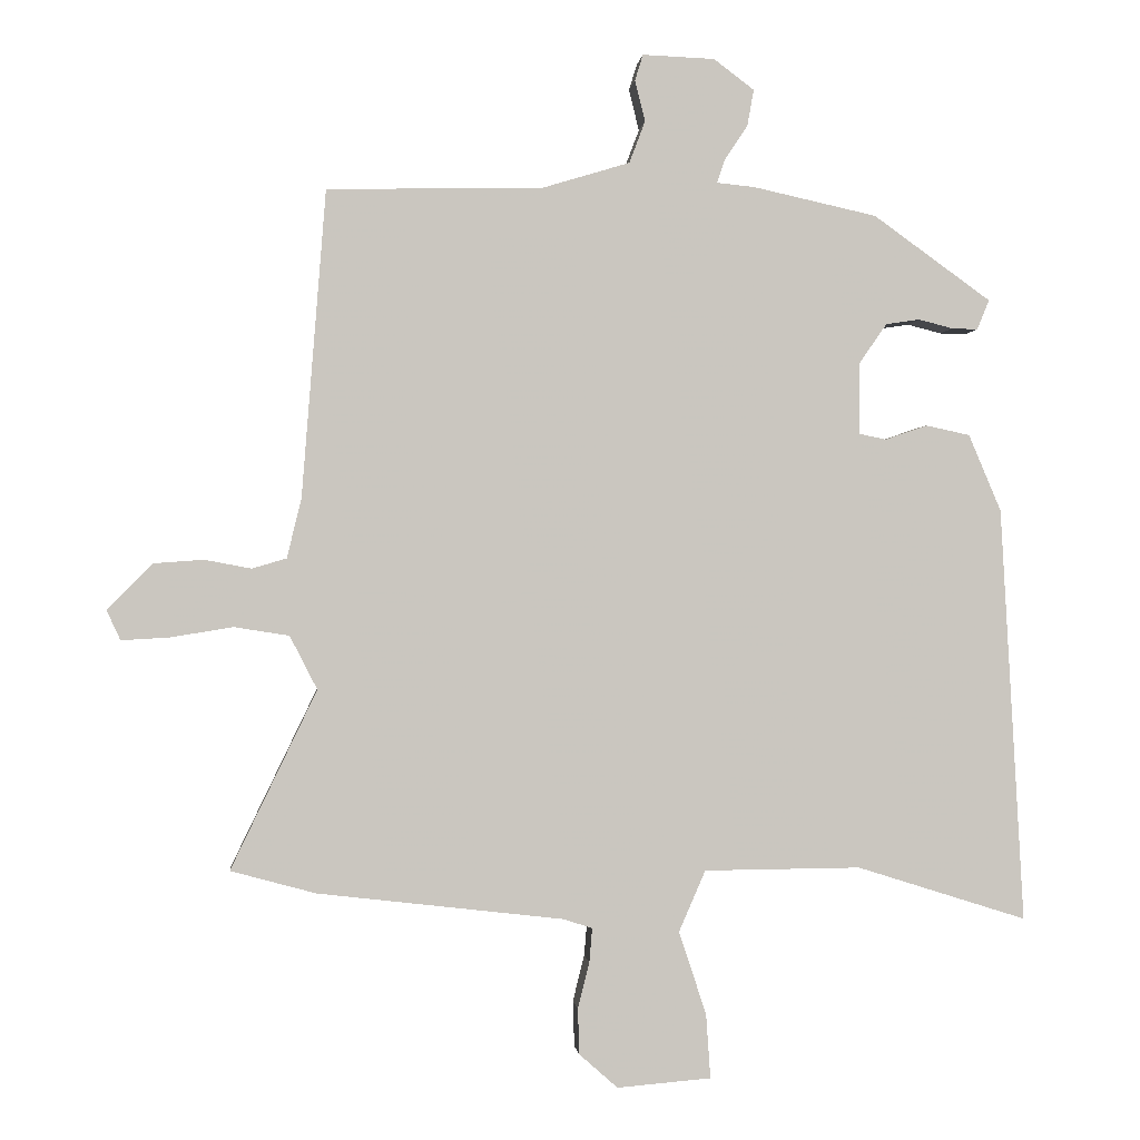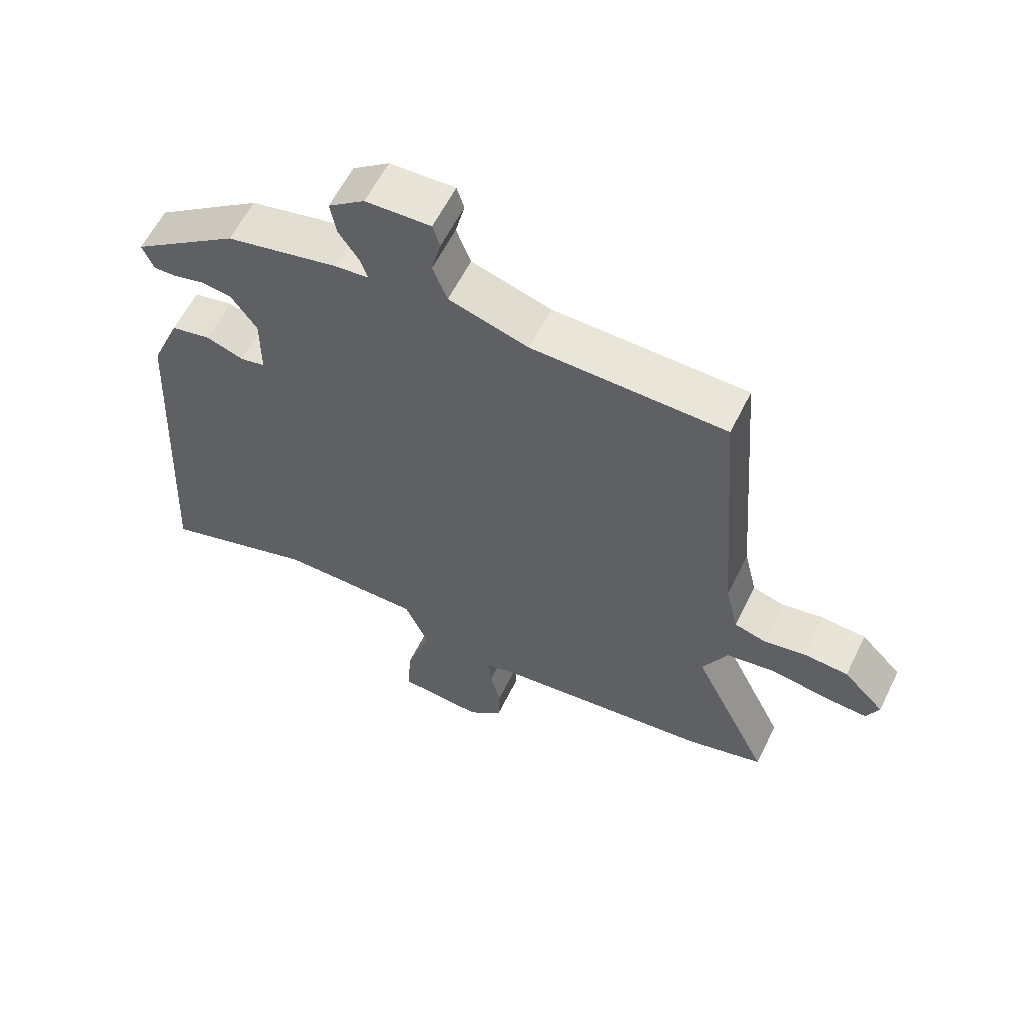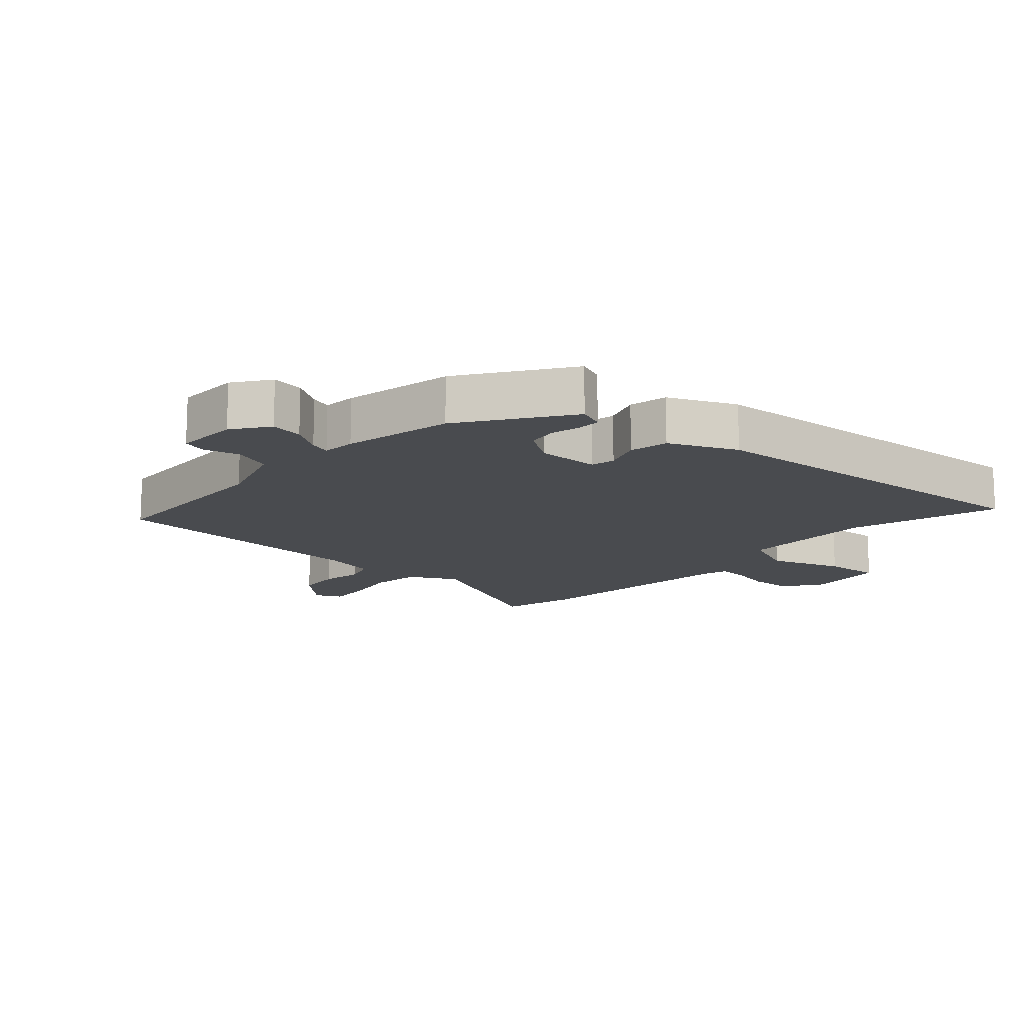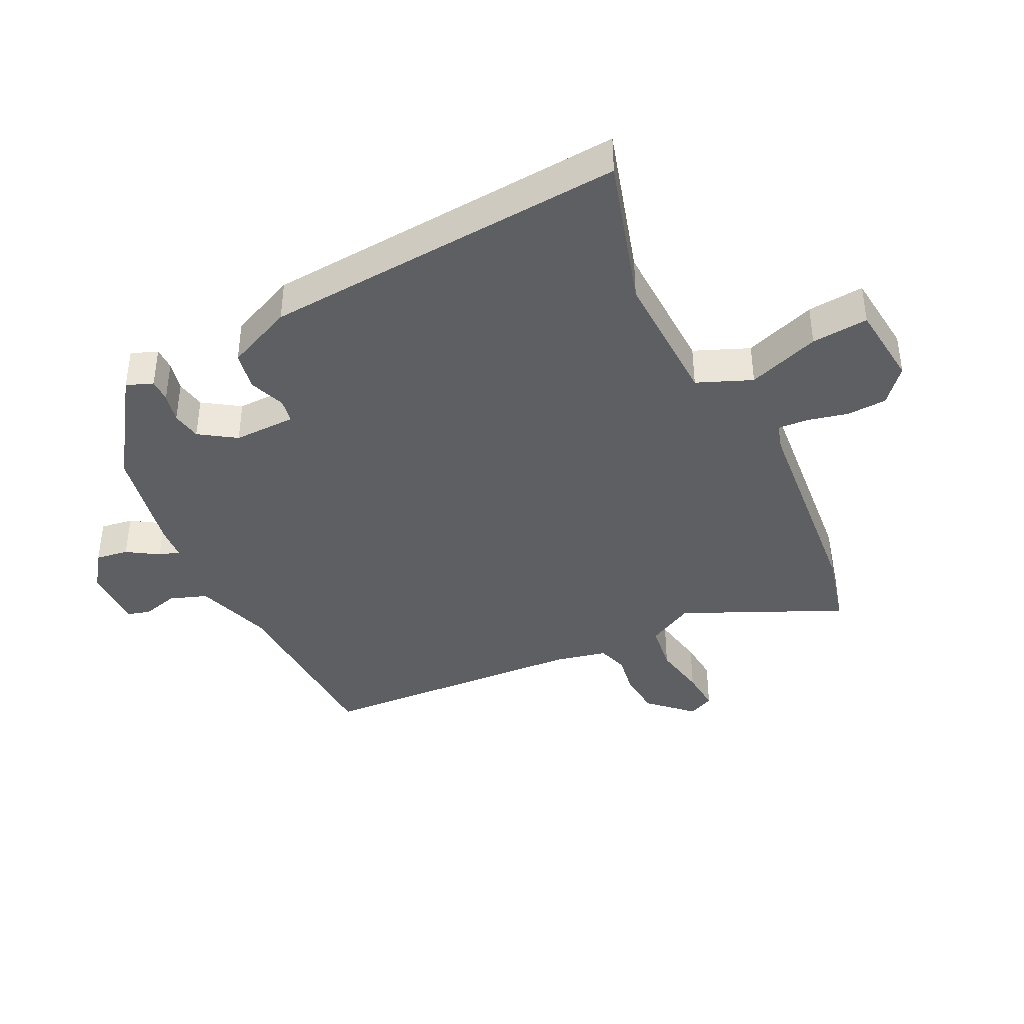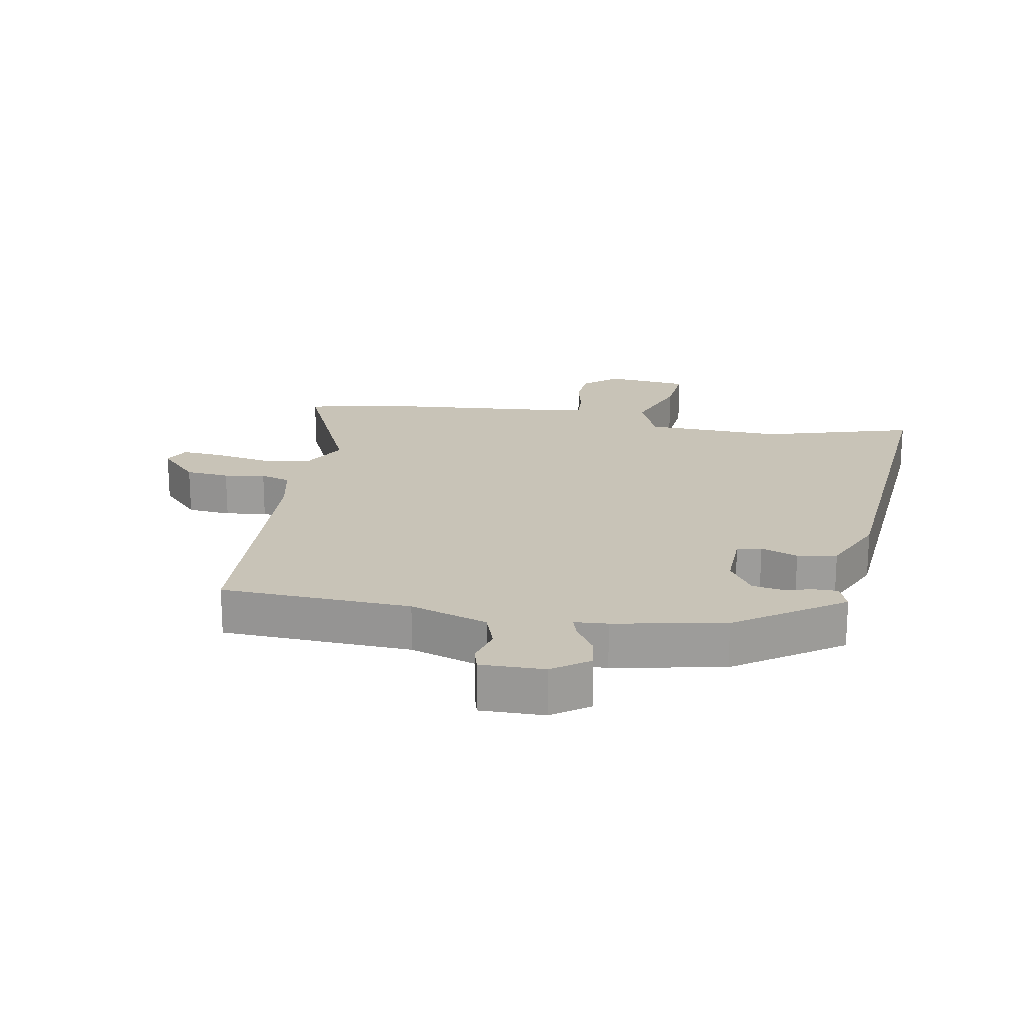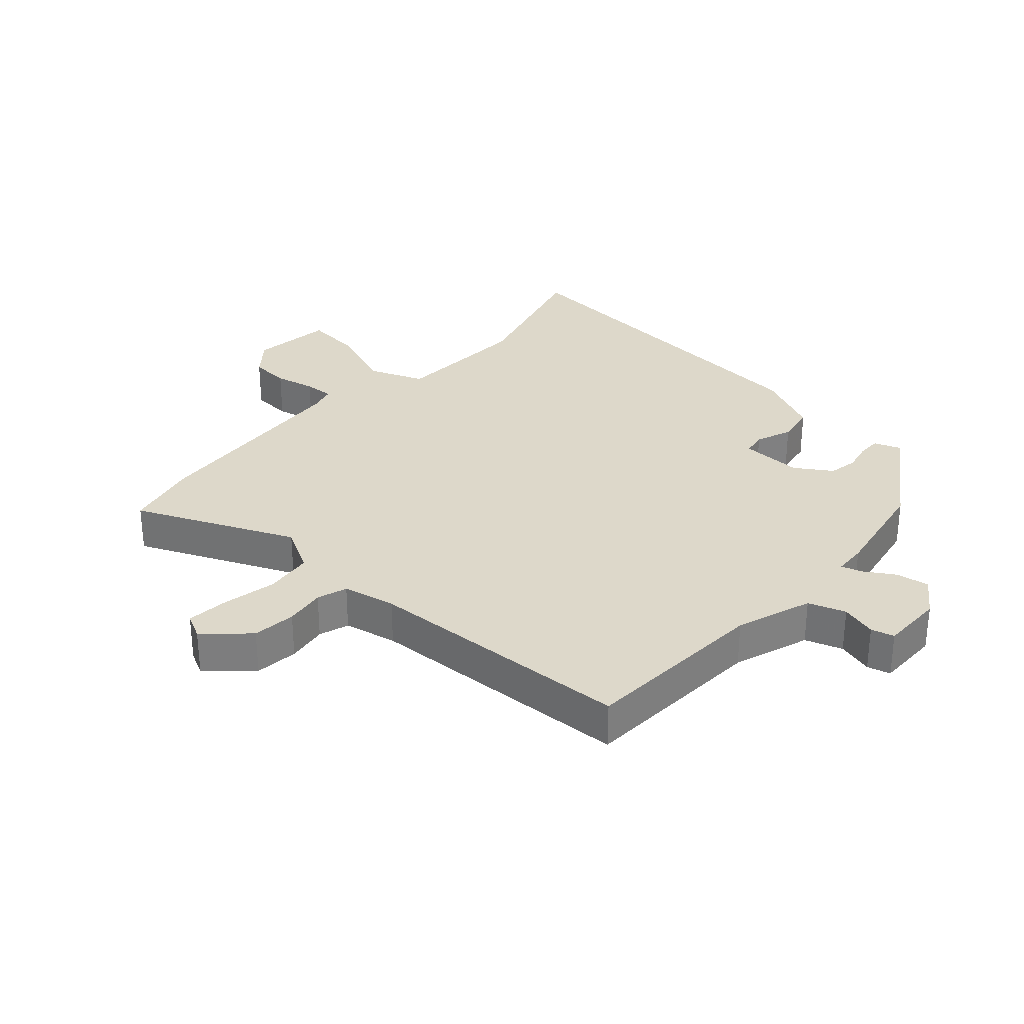
<metadata>
{"format":"obj","ext":"obj","renderer":"f3d","projection":"perspective","resolution":1024,"background":"white","views":[{"elev":-0.7,"azim":-5.6,"up":"+Z"},{"elev":59.8,"azim":-153.8,"up":"+Z"},{"elev":-14.2,"azim":48.9,"up":"+Y"},{"elev":-40.2,"azim":117.2,"up":"+Y"},{"elev":19.8,"azim":11.7,"up":"+Y"},{"elev":31.0,"azim":-46.1,"up":"+Y"}]}
</metadata>
<code>
v 0.305 0.07 0.434
v 0.468 0.07 0.317
v 0.451 0.07 0.276
v 0.415 0.07 0.277
v 0.368 0.07 0.289
v 0.321 0.07 0.282
v 0.282 0.07 0.226
v 0.282 0.07 0.128
v 0.32 0.07 0.12
v 0.378 0.07 0.14
v 0.439 0.07 0.127
v 0.484 0.07 0.021
v 0.516 0.07 -0.553
v 0.281 0.07 -0.479
v 0.064 0.07 -0.481
v 0.027 0.07 -0.566
v 0.065 0.07 -0.68
v 0.071 0.07 -0.769
v -0.059 0.07 -0.78
v -0.112 0.07 -0.733
v -0.114 0.07 -0.67
v -0.098 0.07 -0.606
v -0.094 0.07 -0.559
v -0.135 0.07 -0.546
v -0.474 0.07 -0.507
v -0.592 0.07 -0.475
v -0.473 0.07 -0.228
v -0.511 0.07 -0.154
v -0.587 0.07 -0.142
v -0.673 0.07 -0.156
v -0.74 0.07 -0.16
v -0.759 0.07 -0.119
v -0.696 0.07 -0.055
v -0.627 0.07 -0.05
v -0.563 0.07 -0.062
v -0.515 0.07 -0.048
v -0.495 0.07 0.035
v -0.462 0.07 0.46
v -0.164 0.07 0.466
v -0.042 0.07 0.503
v -0.02 0.07 0.561
v -0.034 0.07 0.618
v -0.023 0.07 0.654
v 0.077 0.07 0.65
v 0.133 0.07 0.608
v 0.124 0.07 0.557
v 0.092 0.07 0.509
v 0.081 0.07 0.477
v 0.133 0.07 0.472
v 0.305 0 0.434
v 0.468 0 0.317
v 0.451 0 0.276
v 0.415 0 0.277
v 0.368 0 0.289
v 0.321 0 0.282
v 0.282 0 0.226
v 0.282 0 0.128
v 0.32 0 0.12
v 0.378 0 0.14
v 0.439 0 0.127
v 0.484 0 0.021
v 0.516 0 -0.553
v 0.281 0 -0.479
v 0.064 0 -0.481
v 0.027 0 -0.566
v 0.065 0 -0.68
v 0.071 0 -0.769
v -0.059 0 -0.78
v -0.112 0 -0.733
v -0.114 0 -0.67
v -0.098 0 -0.606
v -0.094 0 -0.559
v -0.135 0 -0.546
v -0.474 0 -0.507
v -0.592 0 -0.475
v -0.473 0 -0.228
v -0.511 0 -0.154
v -0.587 0 -0.142
v -0.673 0 -0.156
v -0.74 0 -0.16
v -0.759 0 -0.119
v -0.696 0 -0.055
v -0.627 0 -0.05
v -0.563 0 -0.062
v -0.515 0 -0.048
v -0.495 0 0.035
v -0.462 0 0.46
v -0.164 0 0.466
v -0.042 0 0.503
v -0.02 0 0.561
v -0.034 0 0.618
v -0.023 0 0.654
v 0.077 0 0.65
v 0.133 0 0.608
v 0.124 0 0.557
v 0.092 0 0.509
v 0.081 0 0.477
v 0.133 0 0.472
f 3 4 5
f 2 3 5
f 1 2 5
f 49 1 5
f 48 49 5
f 45 46 47
f 44 45 47
f 43 44 47
f 42 43 47
f 41 42 47
f 40 41 47 48
f 48 5 6
f 40 48 6
f 39 40 6
f 39 6 7
f 38 39 7
f 37 38 7
f 33 34 35
f 32 33 35
f 31 32 35
f 30 31 35
f 29 30 35
f 28 29 35 36
f 37 7 8
f 36 37 8
f 28 36 8
f 27 28 8
f 27 8 9
f 26 27 9
f 25 26 9
f 24 25 9
f 20 21 22
f 19 20 22
f 18 19 22
f 17 18 22
f 16 17 22
f 15 16 22 23
f 12 13 14
f 11 12 14
f 10 11 14
f 9 10 14
f 9 14 15
f 9 15 23 24
f 54 53 52
f 54 52 51
f 54 51 50
f 54 50 98
f 54 98 97
f 96 95 94
f 96 94 93
f 96 93 92
f 96 92 91
f 96 91 90
f 97 96 90 89
f 55 54 97
f 55 97 89
f 55 89 88
f 56 55 88
f 56 88 87
f 56 87 86
f 84 83 82
f 84 82 81
f 84 81 80
f 84 80 79
f 84 79 78
f 85 84 78 77
f 57 56 86
f 57 86 85
f 57 85 77
f 57 77 76
f 58 57 76
f 58 76 75
f 58 75 74
f 58 74 73
f 71 70 69
f 71 69 68
f 71 68 67
f 71 67 66
f 71 66 65
f 72 71 65 64
f 63 62 61
f 63 61 60
f 63 60 59
f 63 59 58
f 64 63 58
f 73 72 64 58
f 1 50 51 2
f 2 51 52 3
f 3 52 53 4
f 4 53 54 5
f 5 54 55 6
f 6 55 56 7
f 7 56 57 8
f 8 57 58 9
f 9 58 59 10
f 10 59 60 11
f 11 60 61 12
f 12 61 62 13
f 13 62 63 14
f 14 63 64 15
f 15 64 65 16
f 16 65 66 17
f 17 66 67 18
f 18 67 68 19
f 19 68 69 20
f 20 69 70 21
f 21 70 71 22
f 22 71 72 23
f 23 72 73 24
f 24 73 74 25
f 25 74 75 26
f 26 75 76 27
f 27 76 77 28
f 28 77 78 29
f 29 78 79 30
f 30 79 80 31
f 31 80 81 32
f 32 81 82 33
f 33 82 83 34
f 34 83 84 35
f 35 84 85 36
f 36 85 86 37
f 37 86 87 38
f 38 87 88 39
f 39 88 89 40
f 40 89 90 41
f 41 90 91 42
f 42 91 92 43
f 43 92 93 44
f 44 93 94 45
f 45 94 95 46
f 46 95 96 47
f 47 96 97 48
f 48 97 98 49
f 49 98 50 1

</code>
